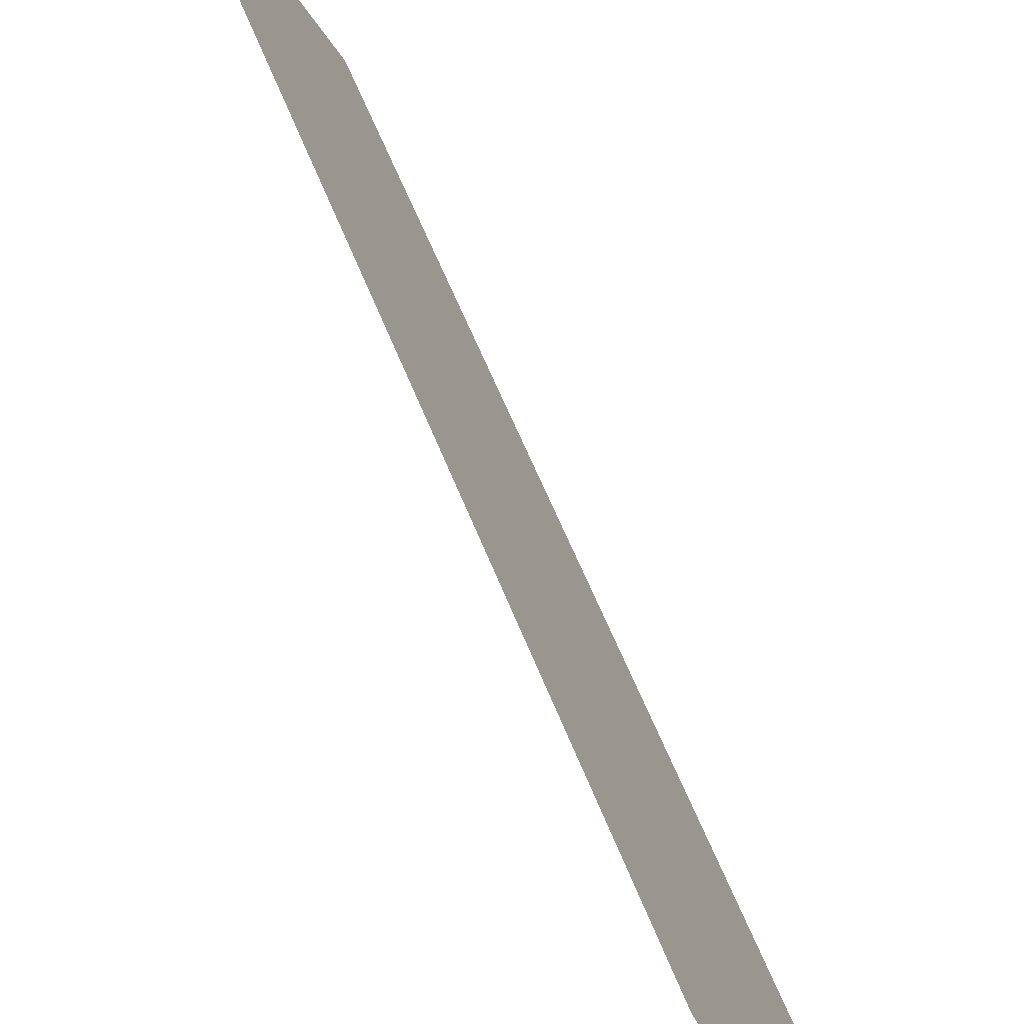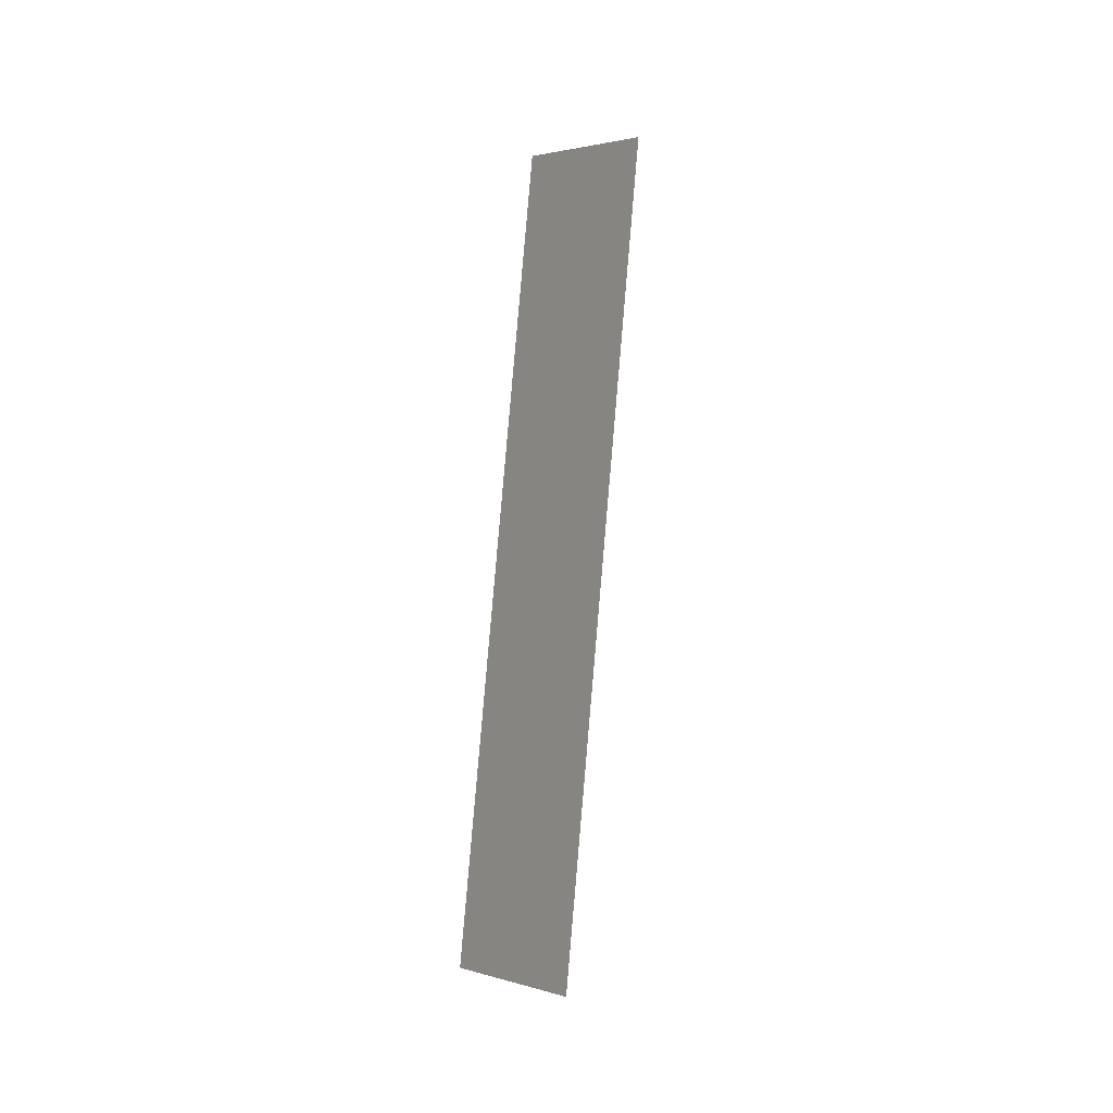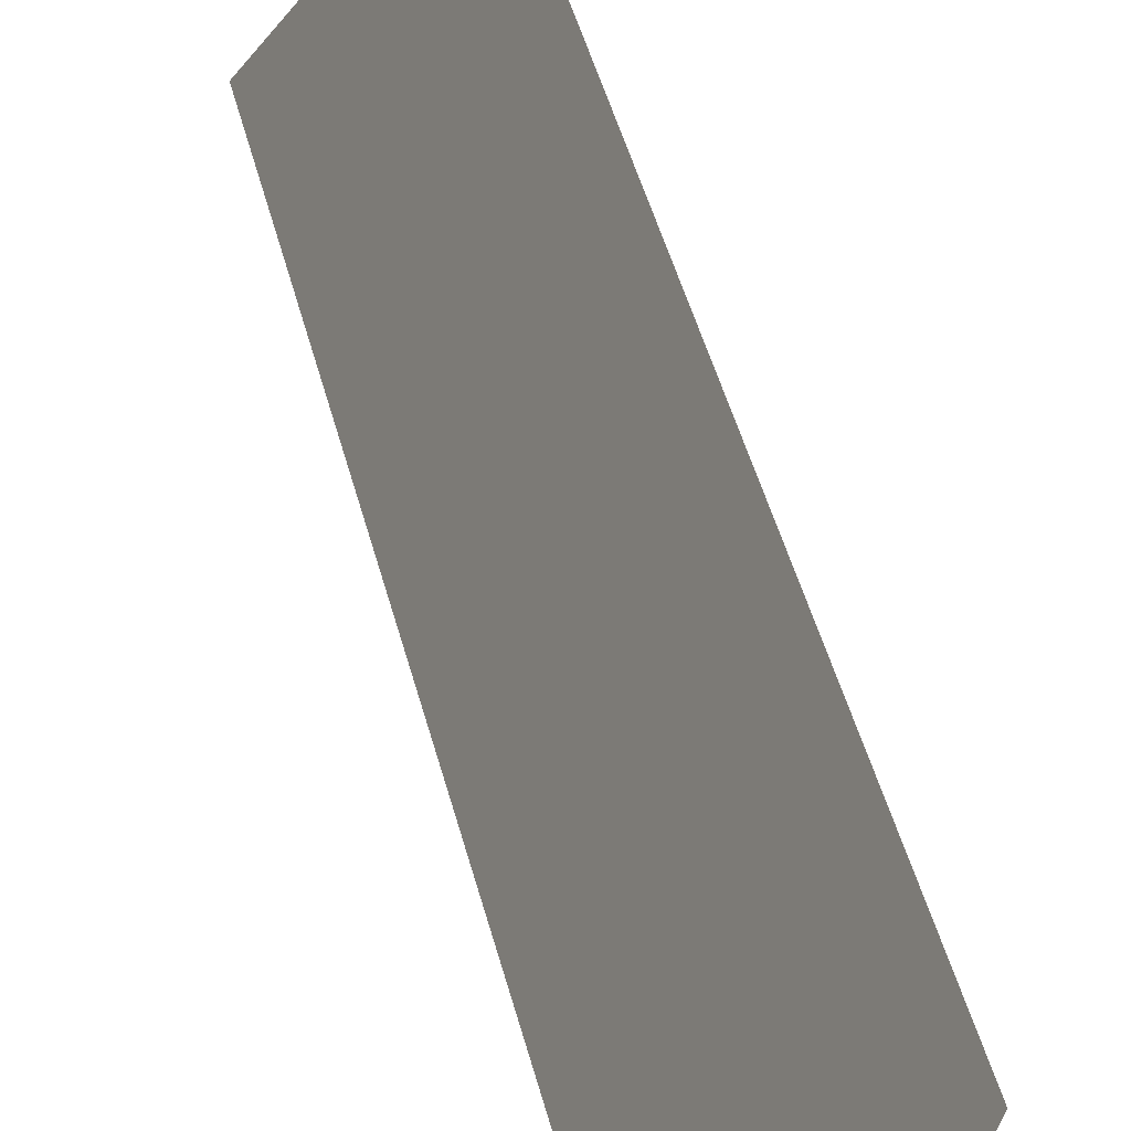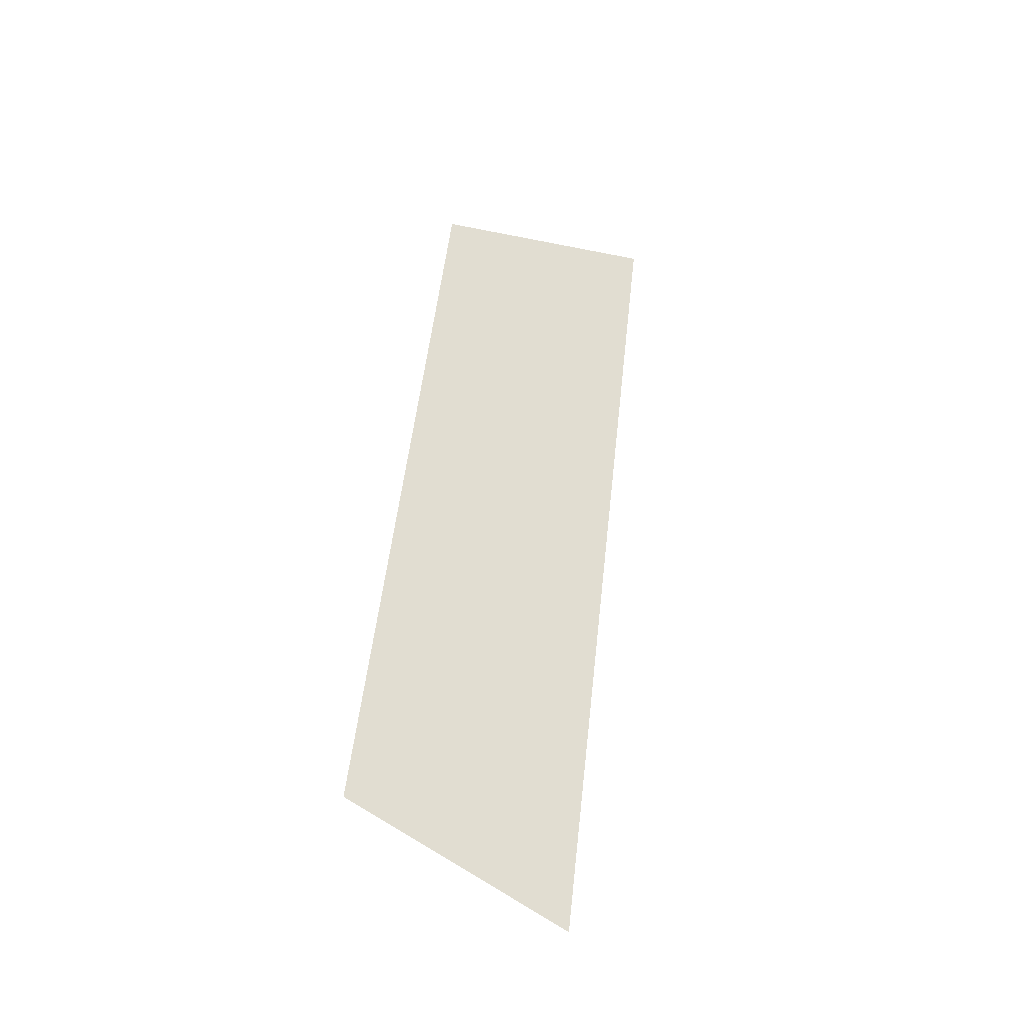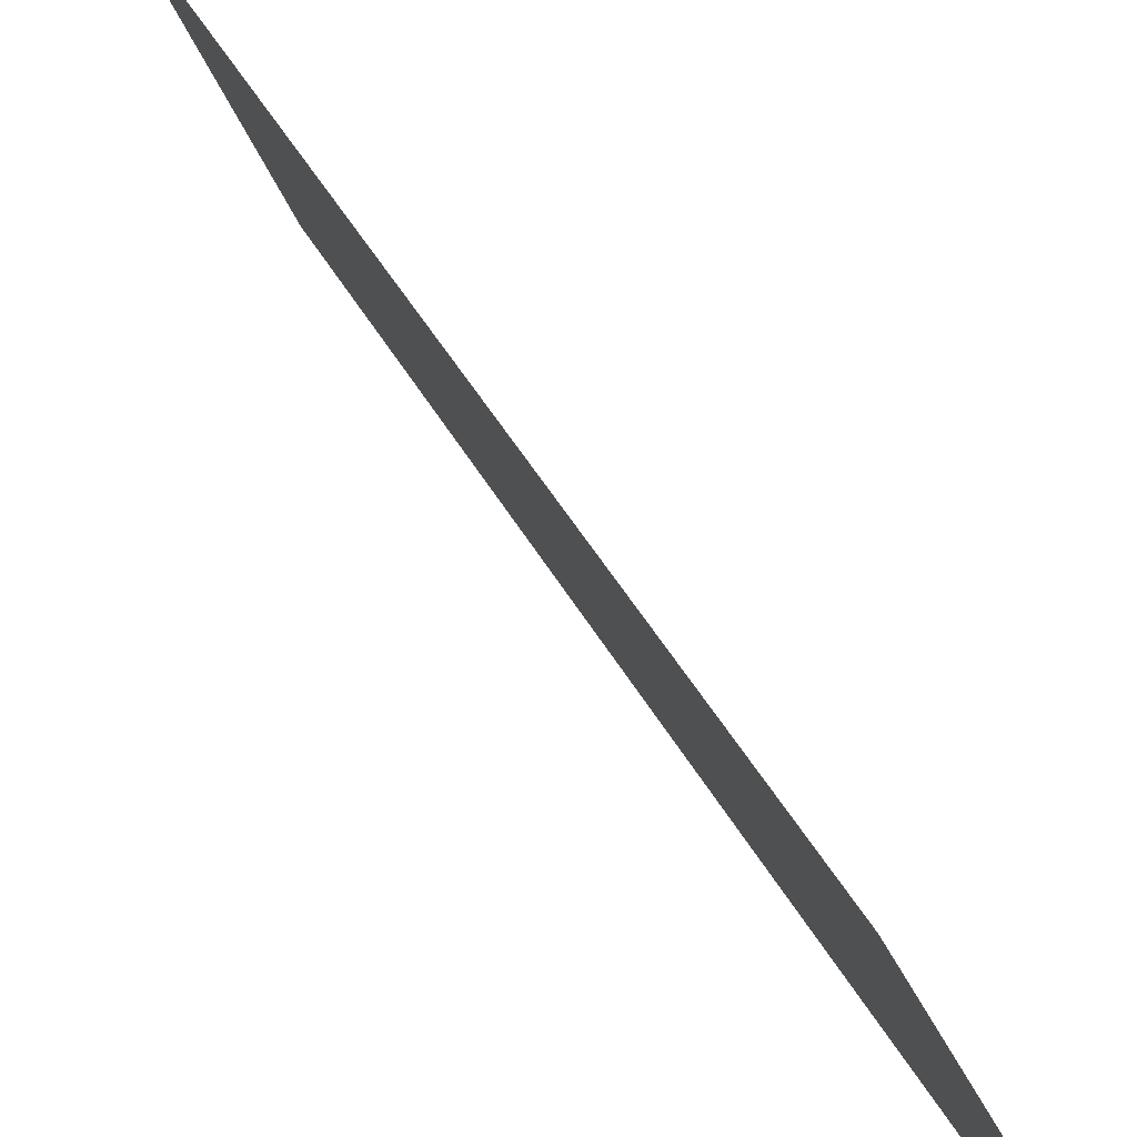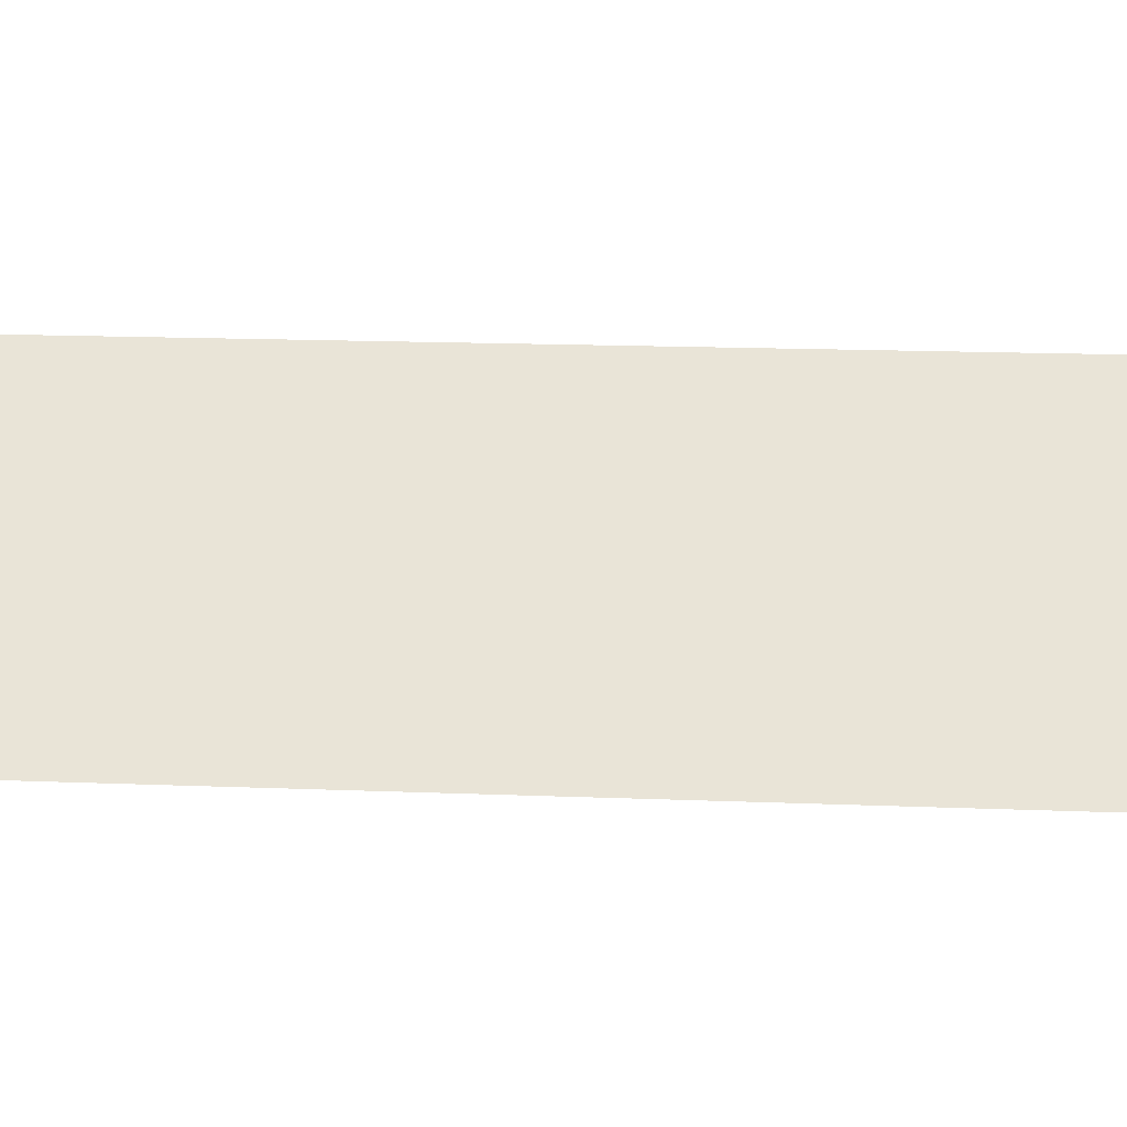
<metadata>
{"format":"obj","ext":"obj","renderer":"f3d","projection":"perspective","resolution":1024,"background":"white","views":[{"elev":40.1,"azim":-18.5,"up":"+Y"},{"elev":-1.0,"azim":-129.1,"up":"+Z"},{"elev":52.0,"azim":166.0,"up":"+Y"},{"elev":-36.8,"azim":-94.7,"up":"+Z"},{"elev":30.1,"azim":-23.9,"up":"+Y"},{"elev":-70.0,"azim":-89.1,"up":"+Y"}]}
</metadata>
<code>
o Group12/mesh10/mesh10-geometry#mesh10-geometry
v -0.8052 0.06995 -0.2408
v -0.8155 0.0822 -0.1652
v -0.8052 0.06079 -0.1584
v -0.8155 0.08984 -0.234
f 1 2 3
f 2 1 4
f 3 2 1
f 4 1 2

</code>
